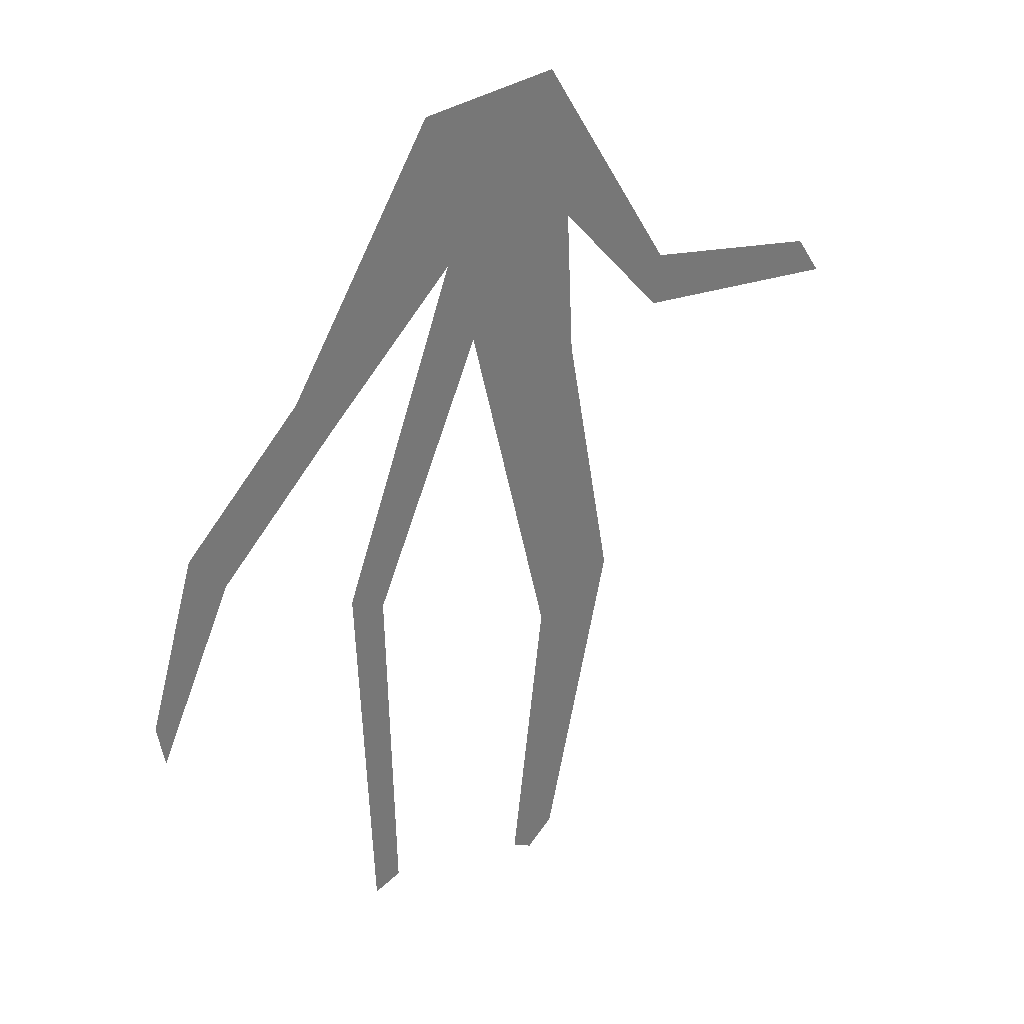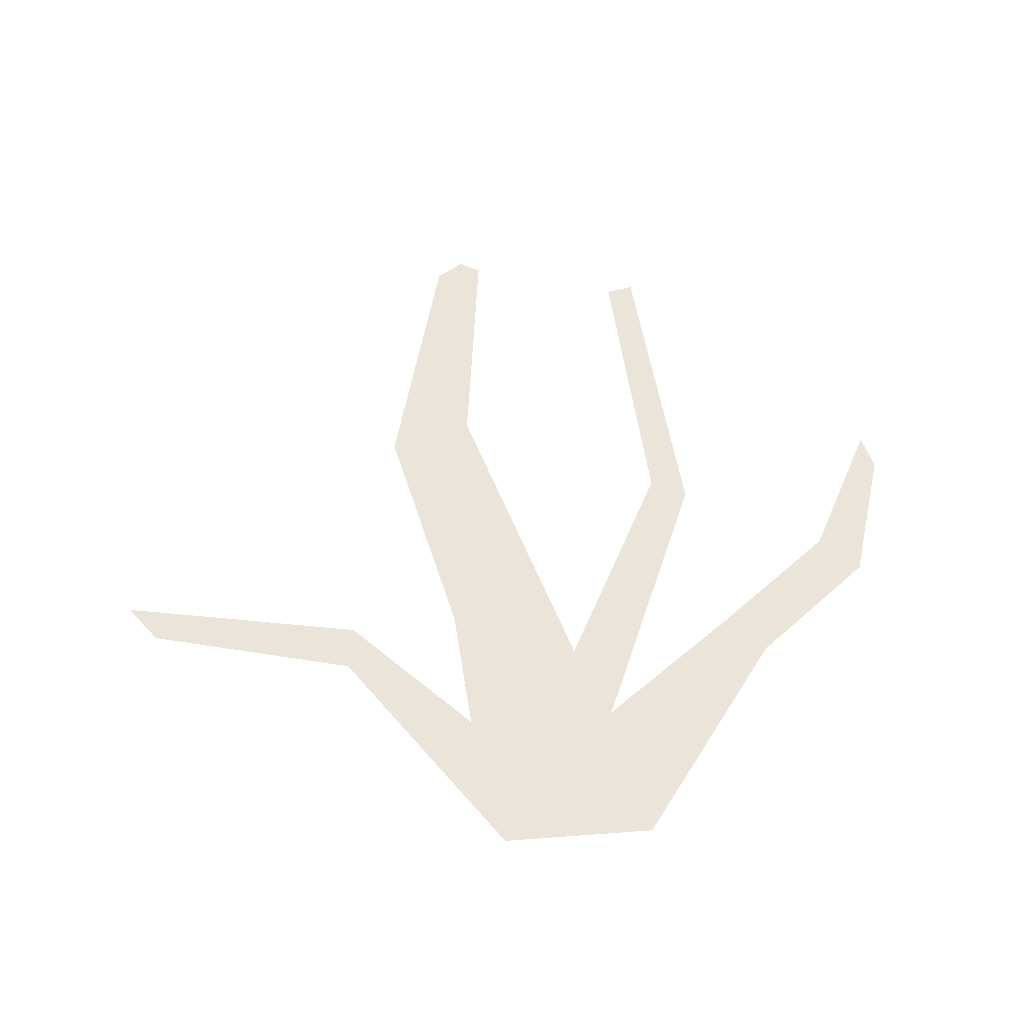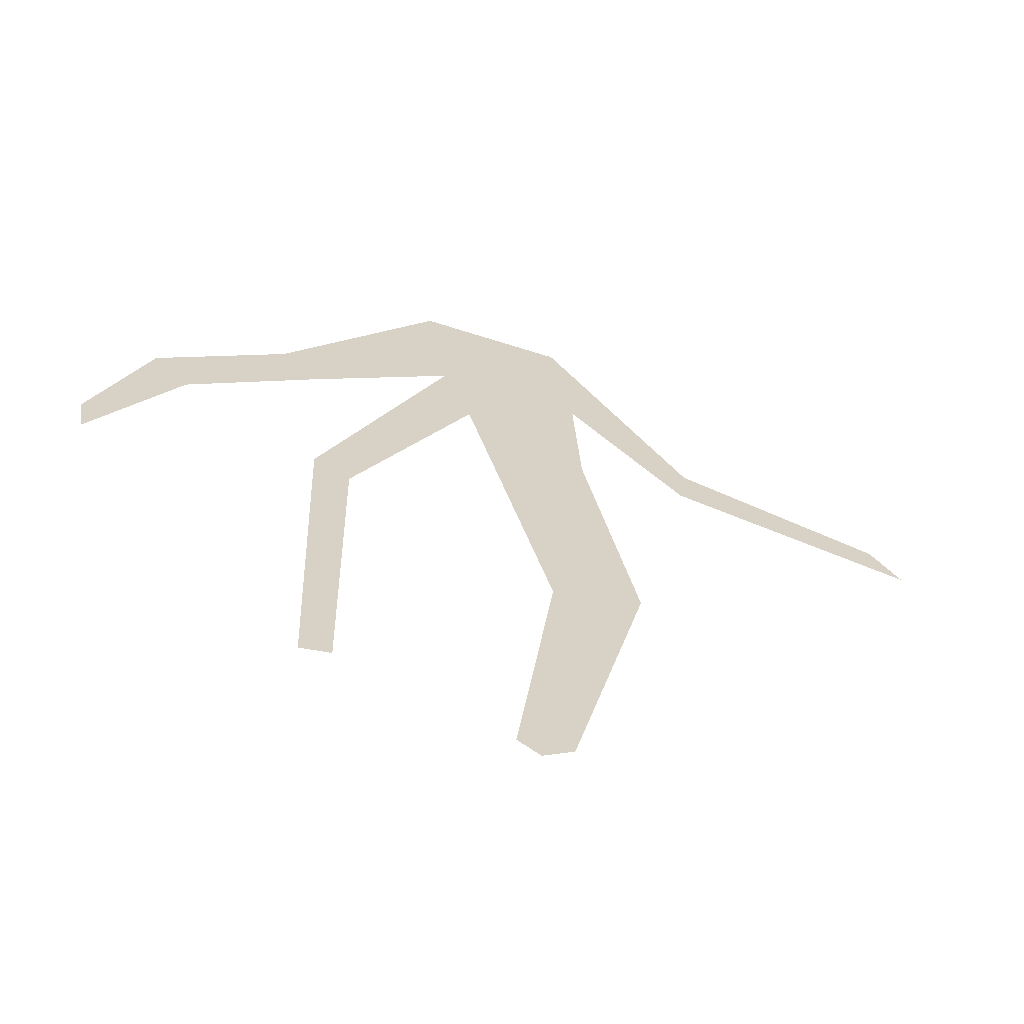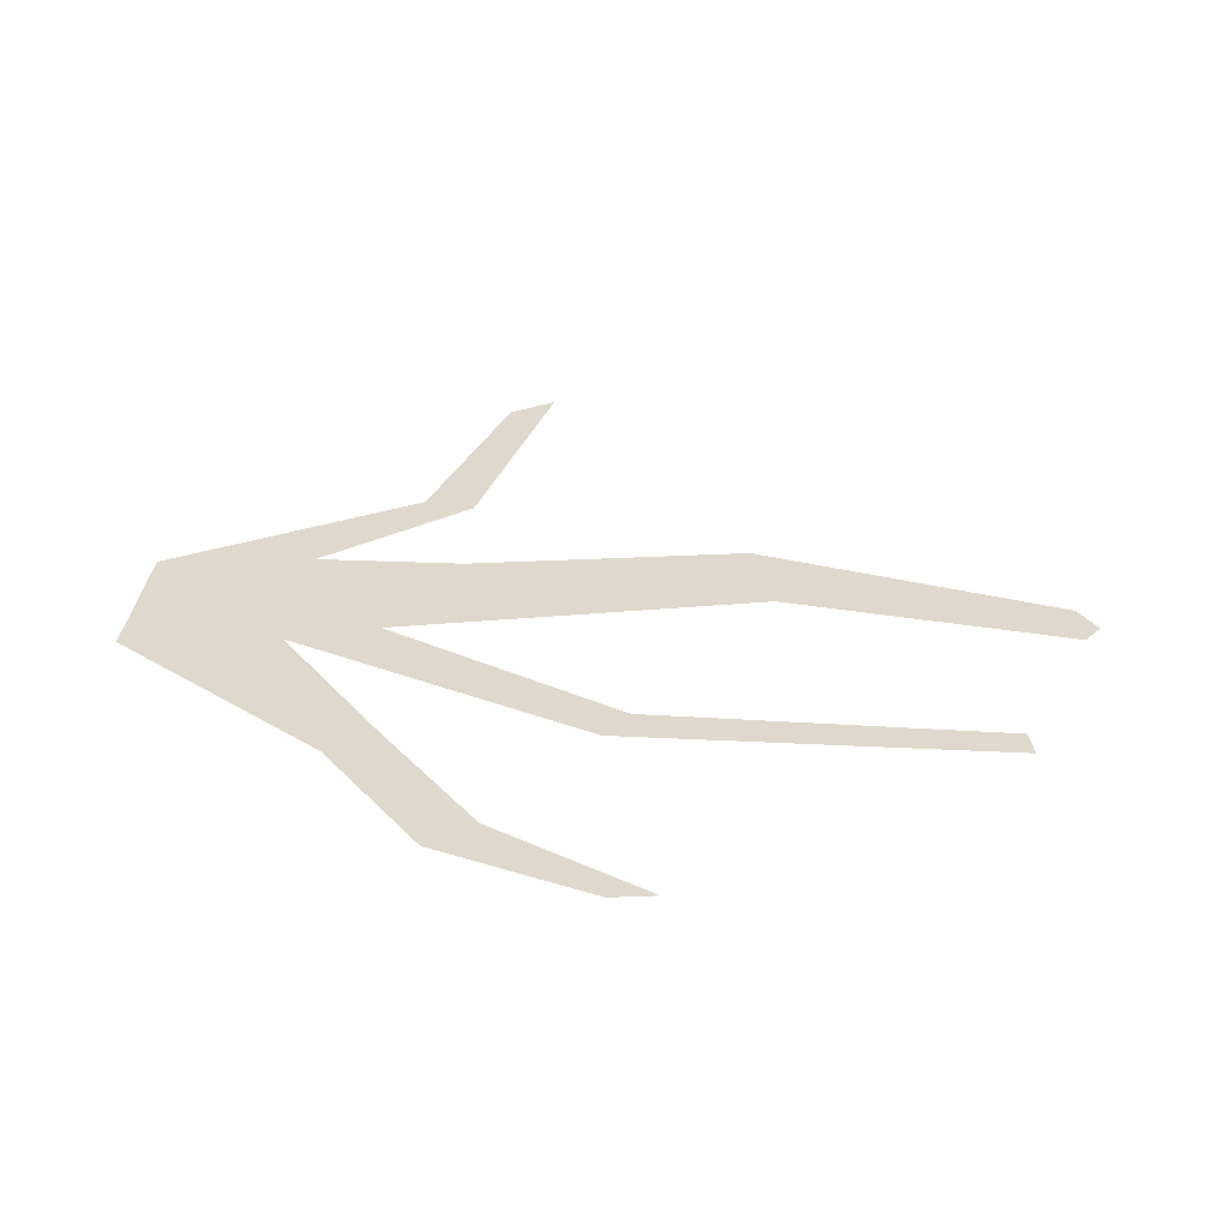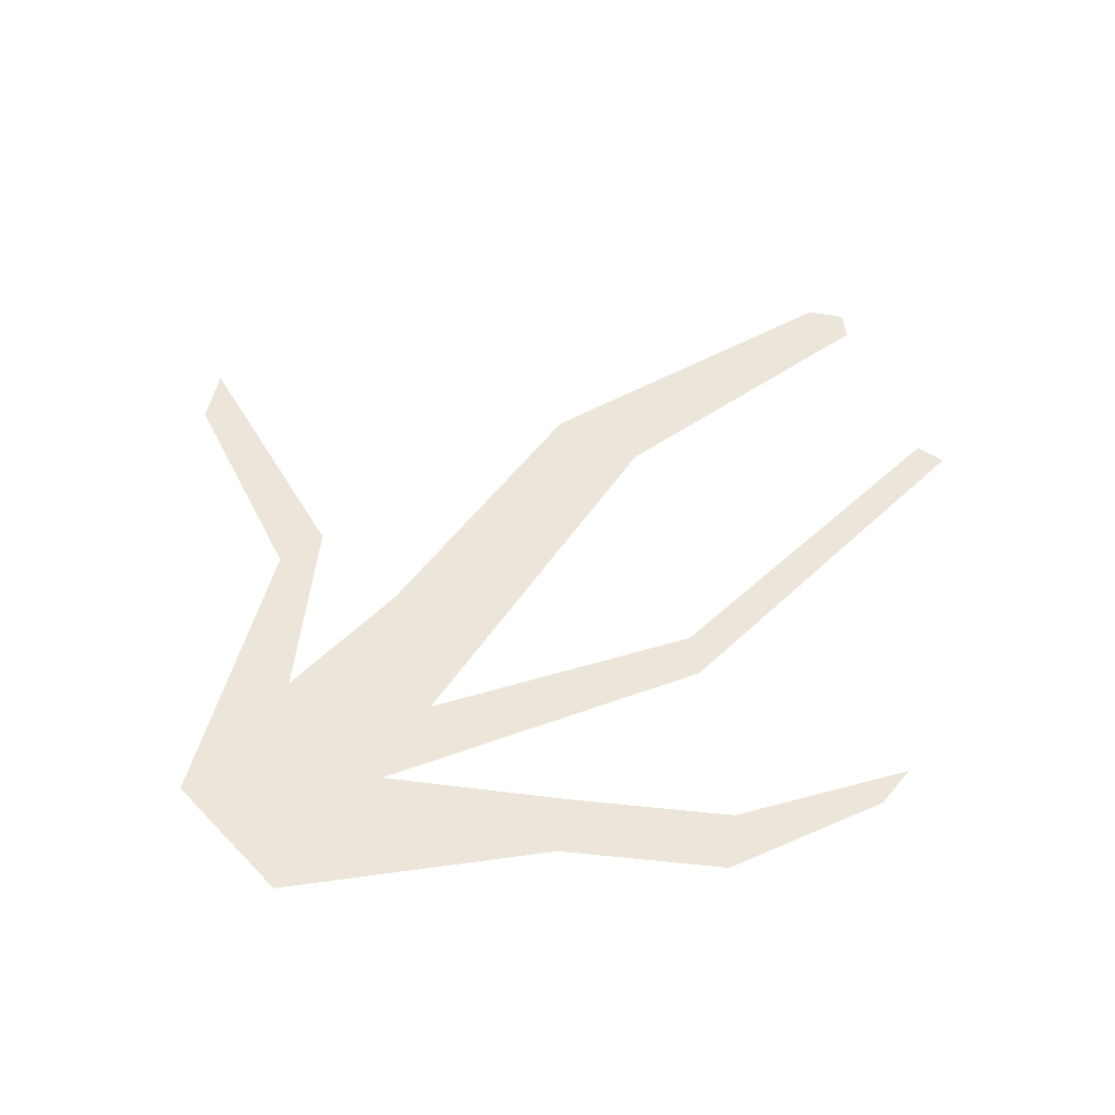
<metadata>
{"format":"obj","ext":"obj","renderer":"f3d","projection":"perspective","resolution":1024,"background":"white","views":[{"elev":34.9,"azim":-41.6,"up":"+Y"},{"elev":44.9,"azim":174.9,"up":"+Z"},{"elev":-65.2,"azim":-17.8,"up":"+Y"},{"elev":32.1,"azim":-83.7,"up":"+Z"},{"elev":55.9,"azim":-132.4,"up":"+Z"}]}
</metadata>
<code>
v -0.07812 0.5 0
v 0 0.5 0
v 0.02344 0.3359 0
v -0.05469 0.3359 0
v -0.2031 0.2109 0
v -0.2422 0.2578 0
v -0.3359 0.09375 0
v -0.375 0.1406 0
v -0.4219 -0.07812 0
v -0.4297 -0.03125 0
v 0.07812 0.5 0
v 0.1016 0.3359 0
v 0.1094 0.1797 0
v 0.0625 0.1719 0
v -0.02344 0.2422 0
v -0.1484 -0.02344 0
v -0.1875 0 0
v -0.1406 -0.3984 0
v -0.1719 -0.4062 0
v 0.1172 -0.1406 0
v 0.07031 -0.1484 0
v 0.05469 -0.4766 0
v 0.03125 -0.4609 0
v 0.1641 -0.1172 0
v 0.08594 -0.4531 0
v 0.2344 0.2422 0
v 0.2266 0.1875 0
v 0.4531 0.1797 0
v 0.4844 0.1328 0
f 1 2 3
f 1 3 4
f 1 4 5
f 1 5 6
f 6 5 7
f 6 7 8
f 8 7 9
f 8 9 10
f 2 11 12
f 2 12 3
f 3 12 13
f 3 13 14
f 3 14 4
f 4 14 15
f 15 14 20
f 15 20 21
f 21 20 22
f 21 22 23
f 14 13 24
f 14 24 20
f 20 24 25
f 20 25 22
f 12 11 26
f 12 26 27
f 27 26 28
f 27 28 29
f 4 15 16
f 4 16 17
f 17 16 18
f 17 18 19

</code>
